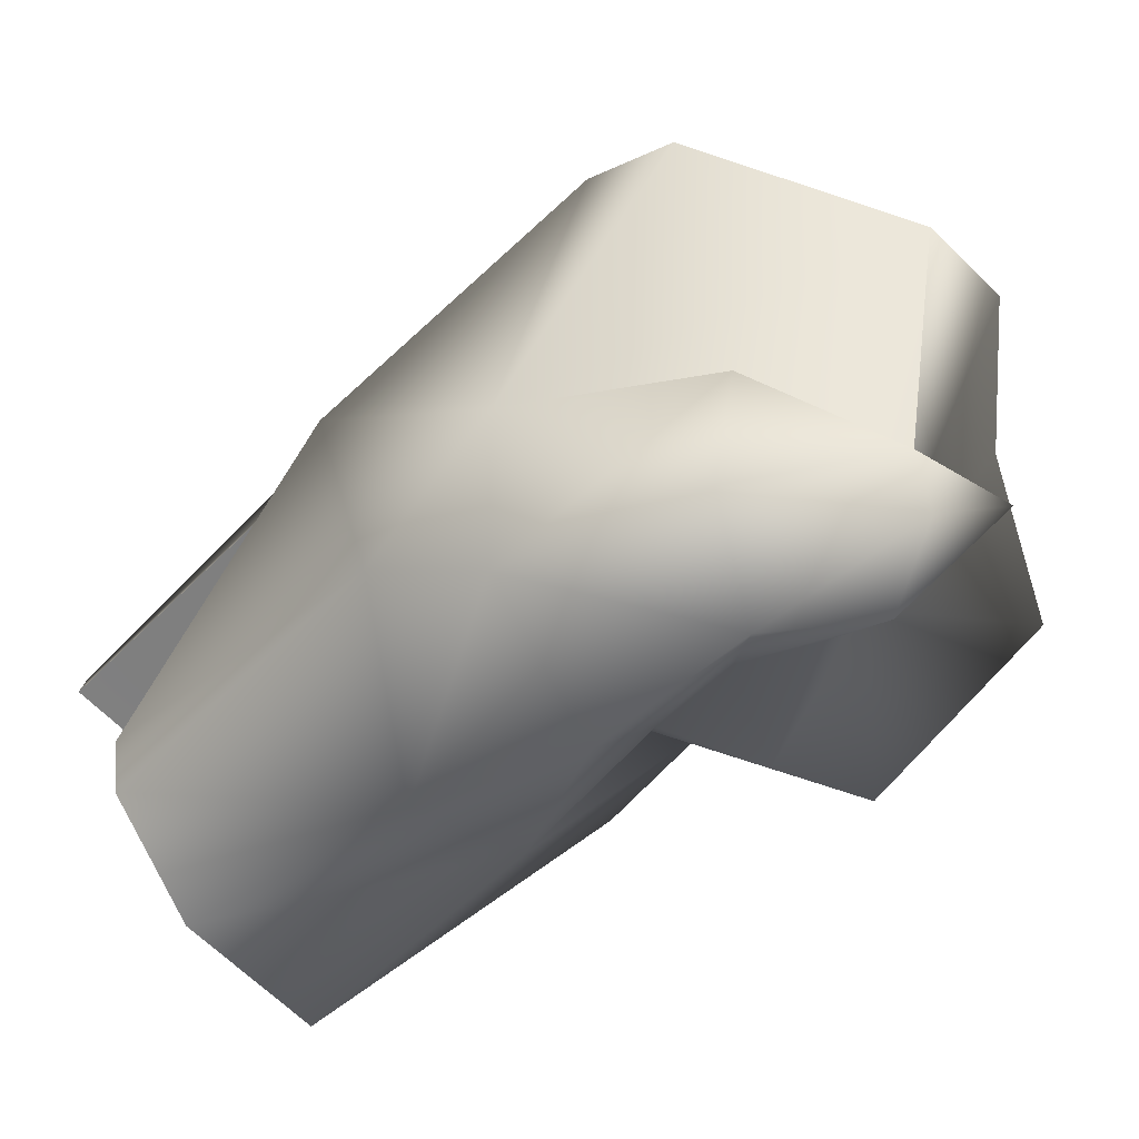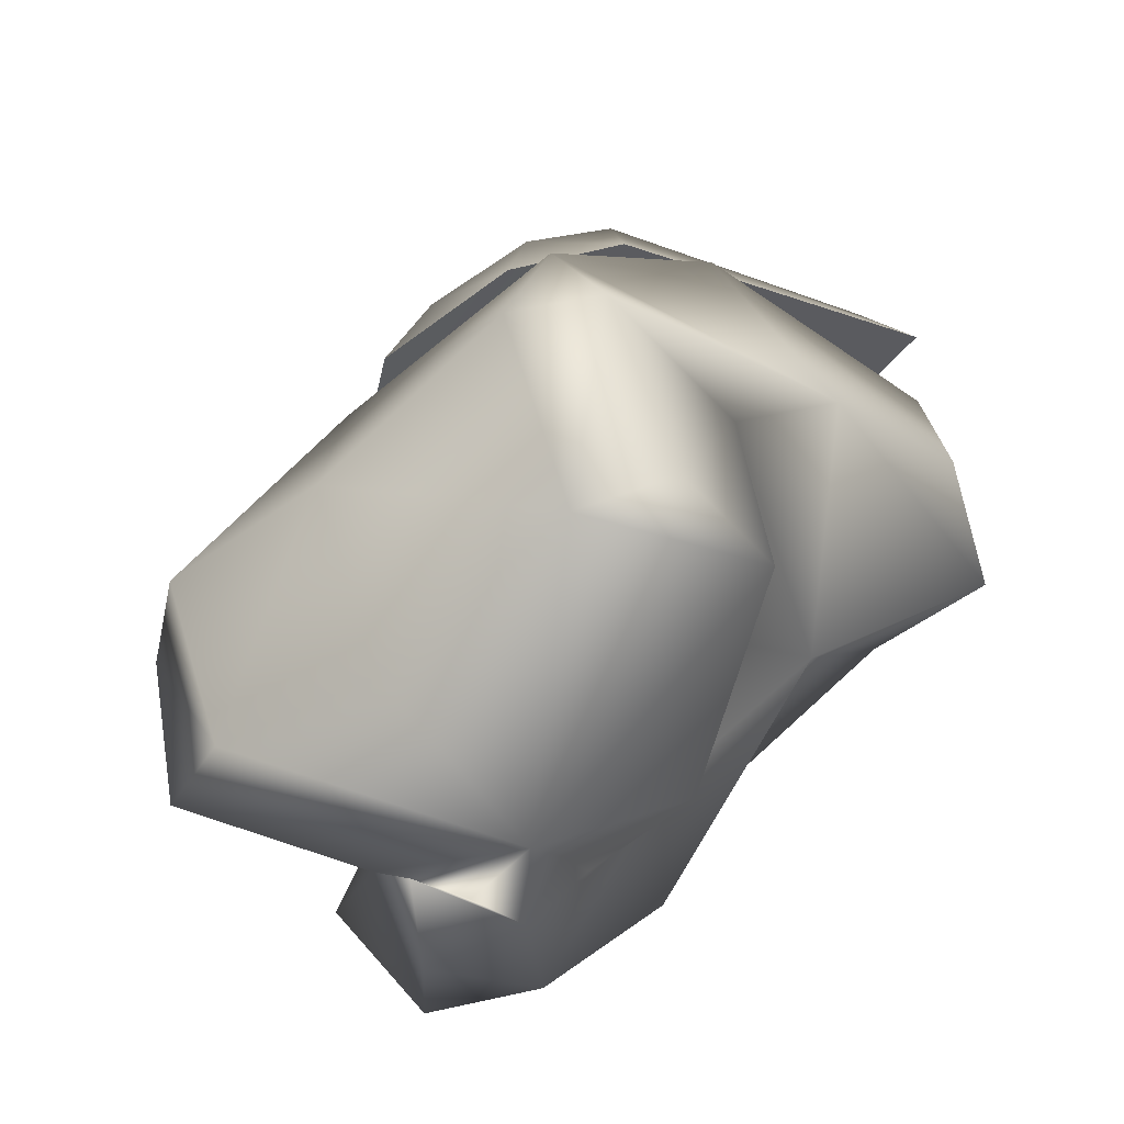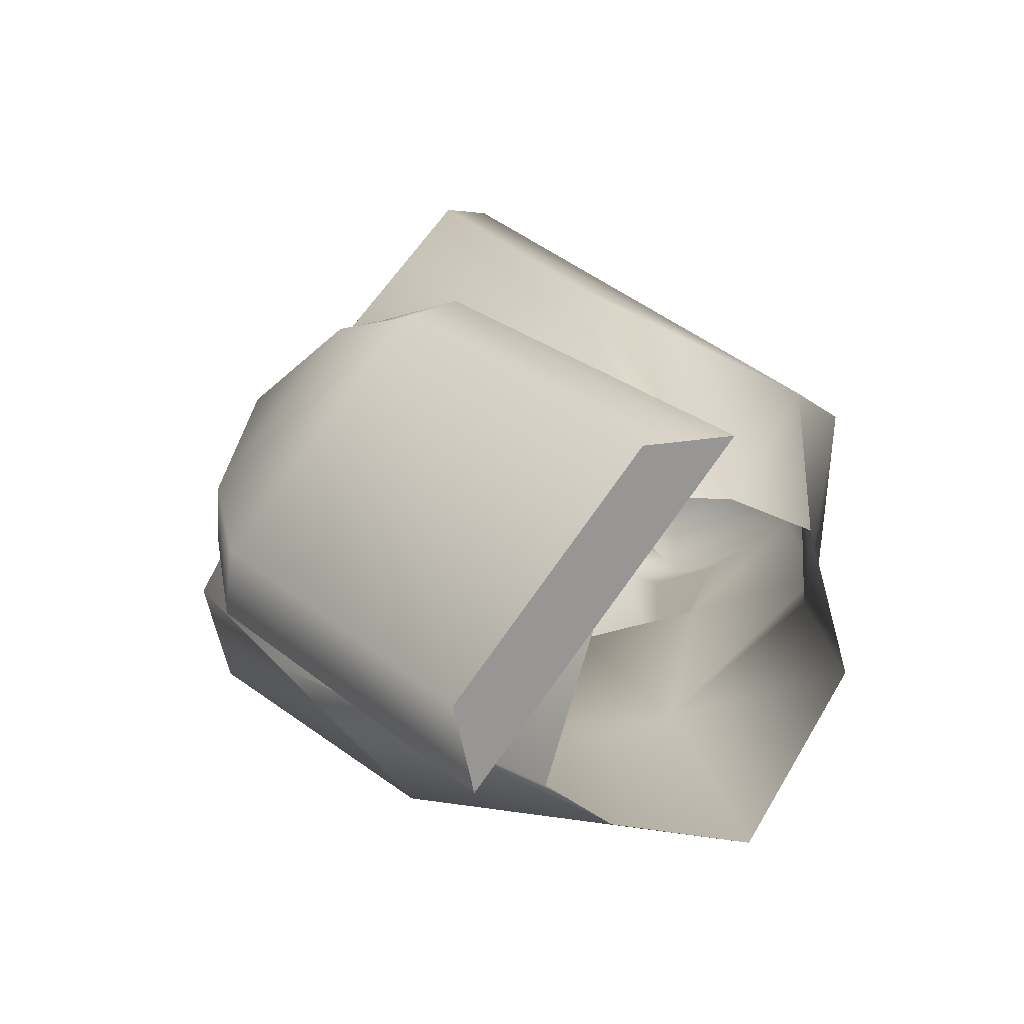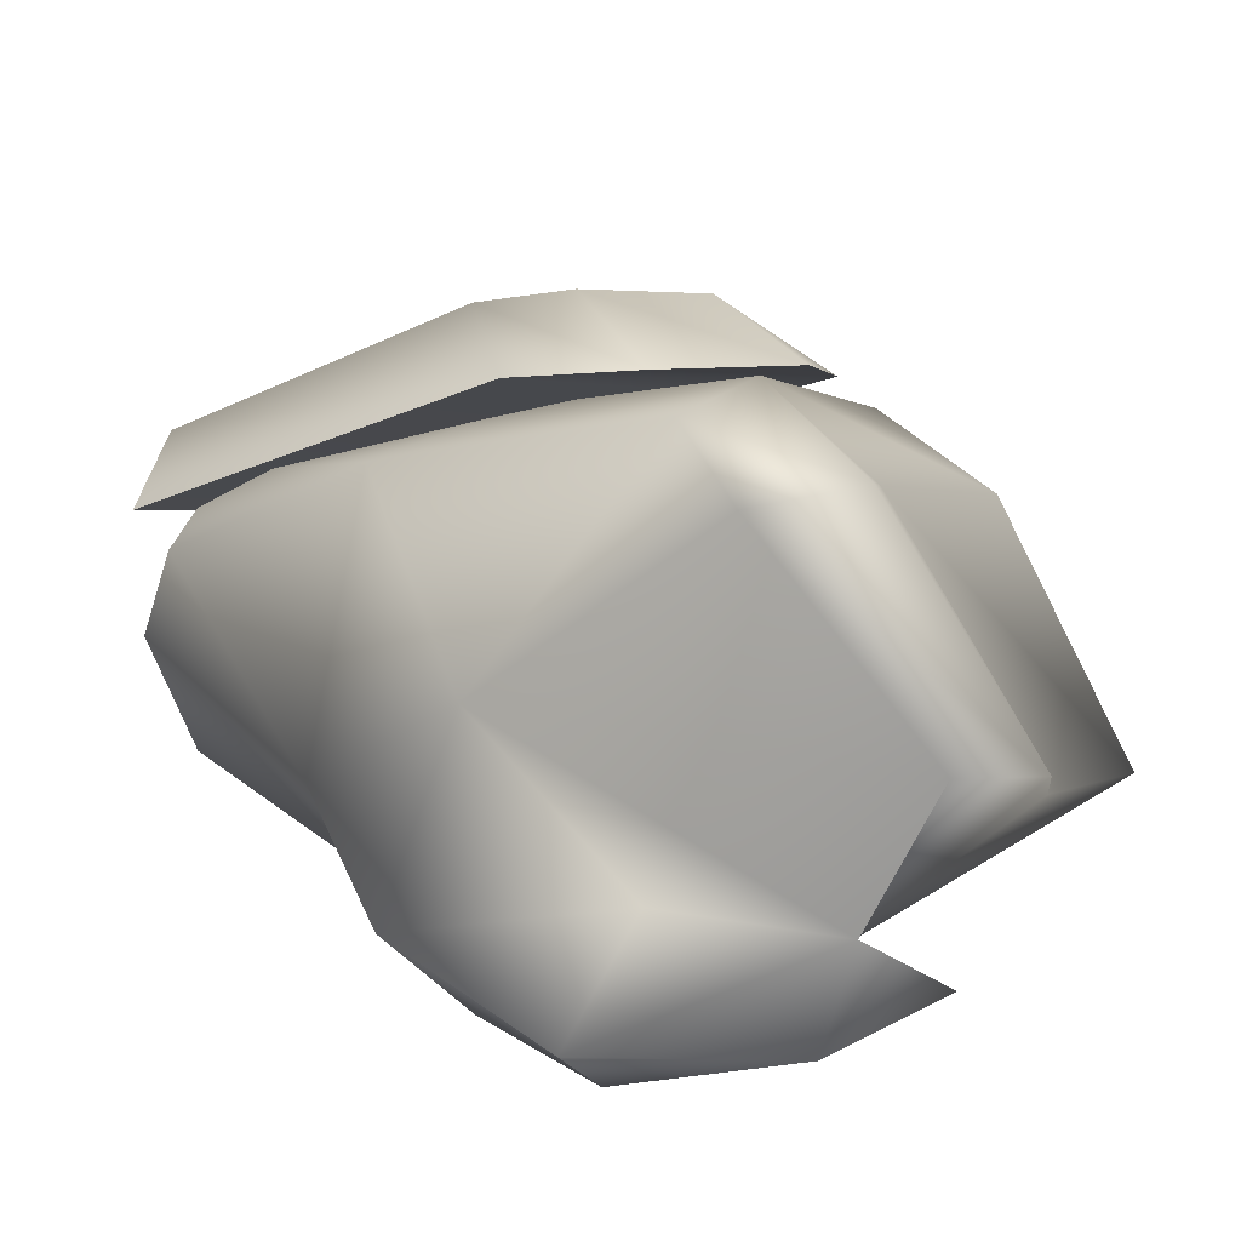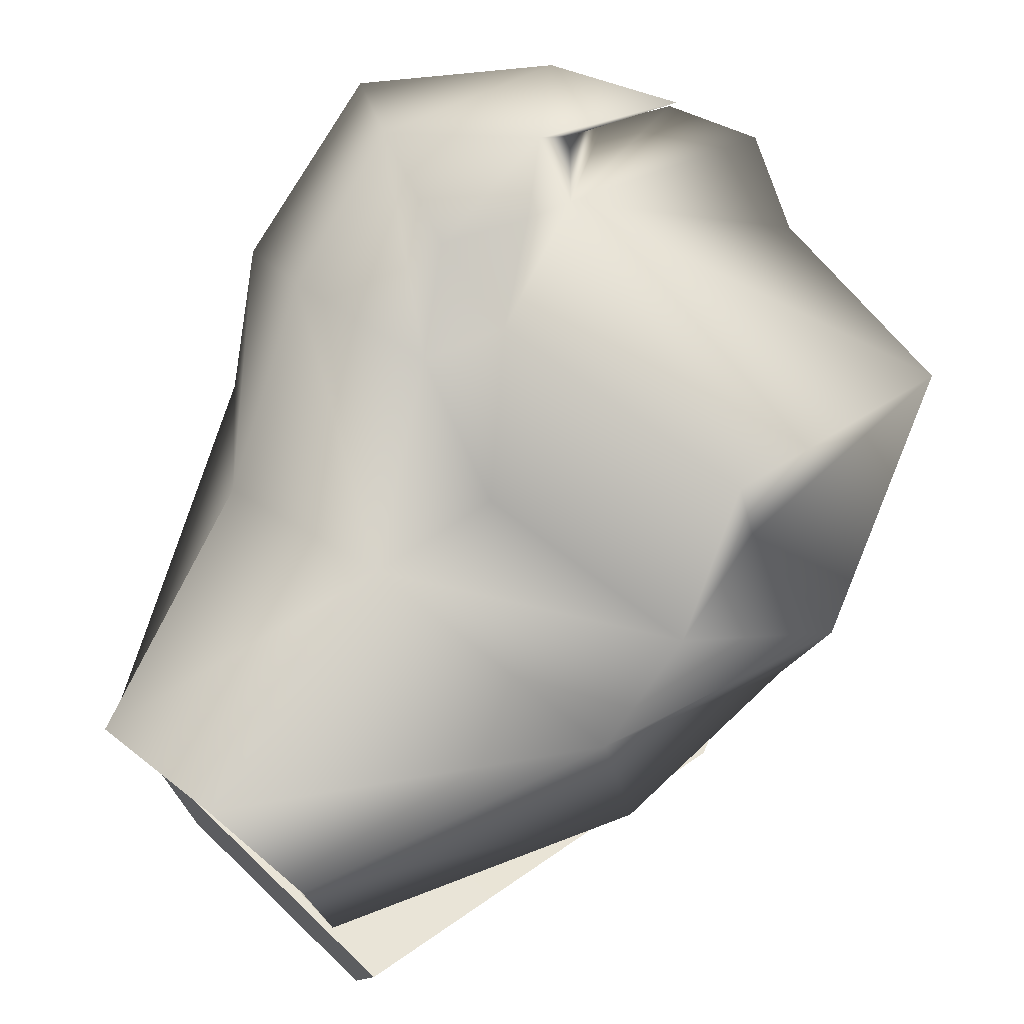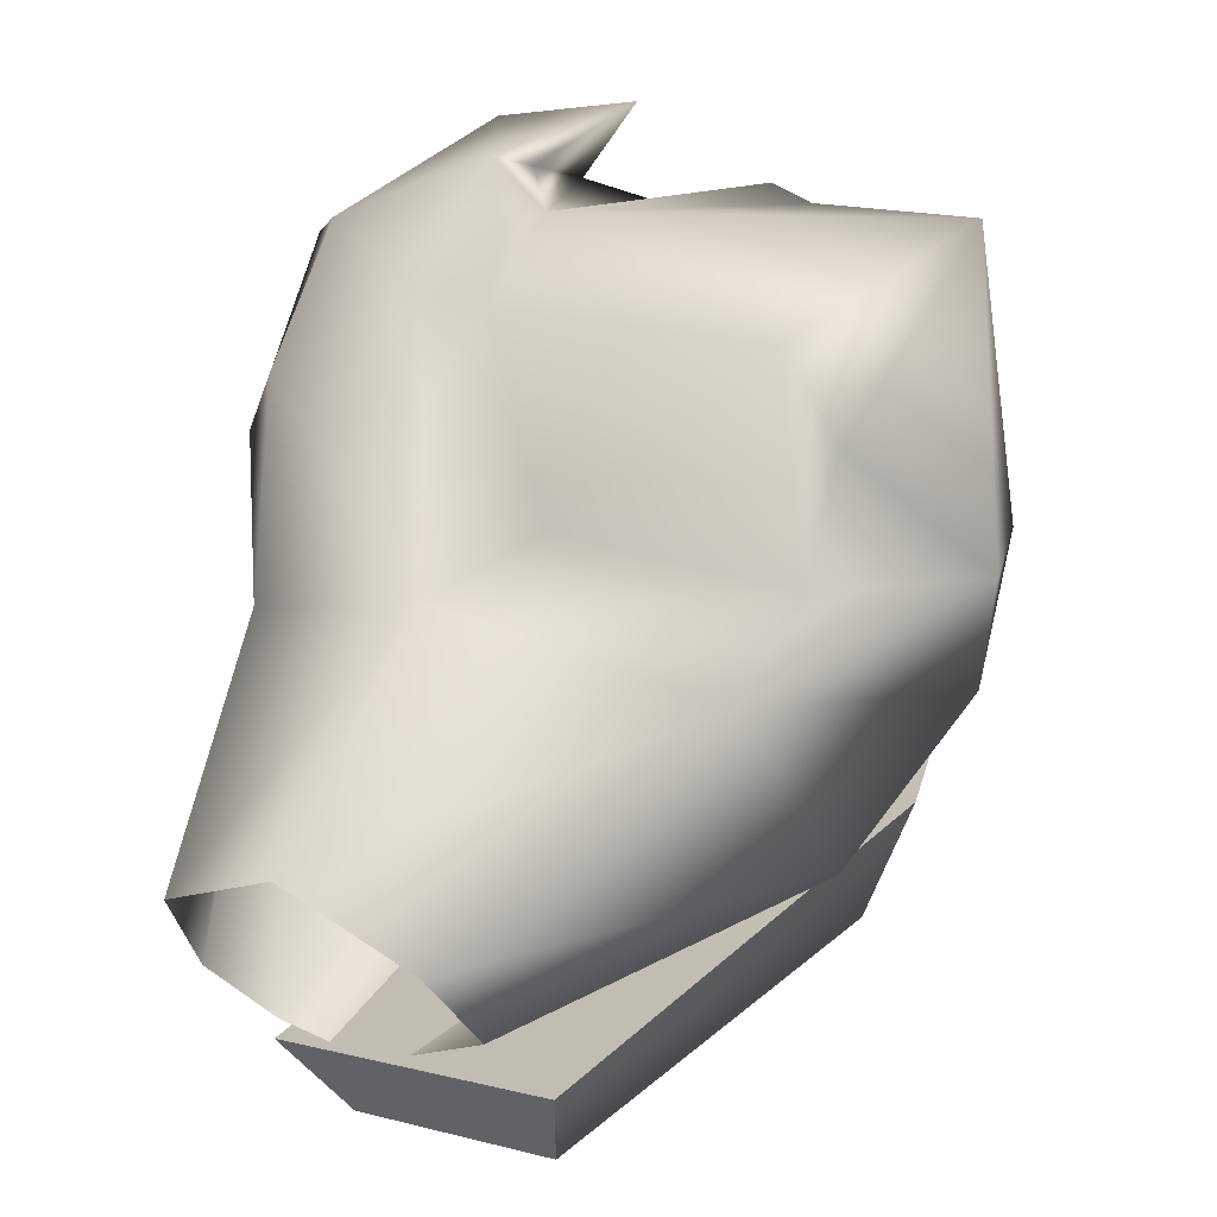
<metadata>
{"format":"obj","ext":"obj","renderer":"f3d","projection":"perspective","resolution":1024,"background":"white","views":[{"elev":21.3,"azim":-62.1,"up":"+Z"},{"elev":-57.6,"azim":105.7,"up":"+Y"},{"elev":-23.0,"azim":-171.4,"up":"+Z"},{"elev":73.8,"azim":-39.5,"up":"+Z"},{"elev":-52.2,"azim":-24.0,"up":"+Z"},{"elev":-78.0,"azim":-5.4,"up":"+Z"}]}
</metadata>
<code>
g captaintarpals_fist_l_mesh
v 0.5136 1.05 0.1854
v 0.4657 1.082 0.1422
v 0.4786 1.091 0.1377
v 0.52 1.065 0.1748
v 0.5293 1.036 0.1896
v 0.5078 1.081 0.1027
v 0.532 1.055 0.1785
v 0.5502 1.025 0.1788
v 0.5492 1.055 0.1399
v 0.5066 1.069 0.09322
v 0.5545 1.036 0.1364
v 0.5534 1.049 0.1537
v 0.5593 1.027 0.1549
v 0.5486 1.044 0.172
v 0.4657 1.082 0.1422
v 0.5066 1.069 0.09322
v 0.5078 1.081 0.1027
v 0.4786 1.091 0.1377
v 0.5293 1.036 0.1896
v 0.5502 1.025 0.1788
v 0.5593 1.027 0.1549
v 0.5136 1.05 0.1854
v 0.5545 1.036 0.1364
v 0.4657 1.082 0.1422
v 0.5066 1.069 0.09322
v 0.4585 1.017 0.1398
v 0.4518 1.054 0.1144
v 0.4556 1.068 0.1321
v 0.4576 1.023 0.1766
v 0.4667 1.076 0.1345
v 0.4516 0.9994 0.1827
v 0.4784 1.014 0.196
v 0.4567 0.9863 0.1568
v 0.4625 0.965 0.1762
v 0.4915 1.052 0.1844
v 0.4809 1.081 0.1339
v 0.5197 1.055 0.1515
v 0.4968 1.063 0.09566
v 0.5434 1.044 0.1238
v 0.4881 1.054 0.09198
v 0.5258 1.018 0.1081
v 0.4681 1.042 0.09142
v 0.4824 1.011 0.1231
v 0.4518 1.054 0.1144
v 0.4585 1.017 0.1398
v 0.4567 0.9863 0.1568
v 0.563 1.022 0.1466
v 0.5411 1.026 0.1883
v 0.4798 0.9877 0.1506
v 0.4625 0.965 0.1762
v 0.5203 1.02 0.2202
v 0.4769 0.974 0.1645
v 0.4853 0.9534 0.1723
v 0.5624 1.003 0.1376
v 0.5342 1.005 0.1242
v 0.4986 1.003 0.1408
v 0.4877 0.9726 0.144
v 0.5275 0.9715 0.1217
v 0.4882 0.9647 0.1657
v 0.4942 0.9607 0.1691
v 0.5381 0.9863 0.1329
v 0.5552 0.954 0.1457
v 0.566 0.9982 0.1532
v 0.534 0.9566 0.1814
v 0.5292 0.9558 0.2077
v 0.516 0.9623 0.2205
v 0.4991 0.9568 0.1927
v 0.4916 0.9548 0.1795
v 0.5063 0.944 0.184
v 0.5426 1.002 0.1913
v 0.534 0.9566 0.1814
v 0.5292 0.9558 0.2077
v 0.5344 0.9976 0.2185
v 0.5163 1.004 0.2285
v 0.516 0.9623 0.2205
v 0.4991 0.9568 0.1927
v 0.4784 0.9759 0.2073
v 0.4588 0.9693 0.1977
v 0.4854 0.9484 0.1887
v 0.5063 0.944 0.184
v 0.4853 0.9534 0.1723
g captaintarpals_fist_l_mesh_0
f 3 2 1
f 4 3 1
f 4 1 5
f 6 3 4
f 7 4 5
f 7 5 8
f 9 6 4
f 6 9 10
f 9 11 10
f 12 9 4
f 9 12 11
f 7 12 4
f 12 13 11
f 14 8 13
f 14 7 8
f 14 12 7
f 12 14 13
f 17 16 15
f 18 17 15
f 21 20 19
f 21 19 22
f 23 21 22
f 23 22 24
f 25 23 24
f 28 27 26
f 26 29 28
f 28 29 30
f 31 29 26
f 29 31 32
f 33 31 26
f 31 33 34
f 30 29 35
f 29 32 35
f 30 35 36
f 35 37 36
f 38 36 37
f 39 38 37
f 38 39 40
f 40 39 41
f 40 41 42
f 41 43 42
f 44 42 43
f 45 44 43
f 43 46 45
f 47 39 37
f 41 39 47
f 48 37 35
f 48 47 37
f 46 43 49
f 50 46 49
f 51 48 35
f 35 32 51
f 52 50 49
f 53 50 52
f 54 41 47
f 43 41 55
f 55 41 54
f 43 56 49
f 43 55 56
f 57 52 49
f 56 57 49
f 56 55 58
f 57 56 58
f 52 57 59
f 59 53 52
f 57 60 59
f 53 59 60
f 57 58 60
f 55 61 58
f 55 54 61
f 61 62 58
f 62 61 54
f 58 62 60
f 63 54 47
f 54 63 62
f 47 48 63
f 62 64 60
f 64 65 60
f 60 65 66
f 66 67 60
f 60 68 53
f 60 67 68
f 53 68 69
f 68 67 69
f 63 70 62
f 48 70 63
f 70 71 62
f 71 70 72
f 70 48 73
f 70 73 72
f 48 51 73
f 72 73 74
f 73 51 74
f 75 72 74
f 32 74 51
f 75 74 32
f 76 75 32
f 77 76 32
f 32 31 77
f 31 78 77
f 77 78 76
f 78 31 34
f 78 79 76
f 79 78 34
f 76 79 80
f 81 79 34
f 80 79 81

</code>
